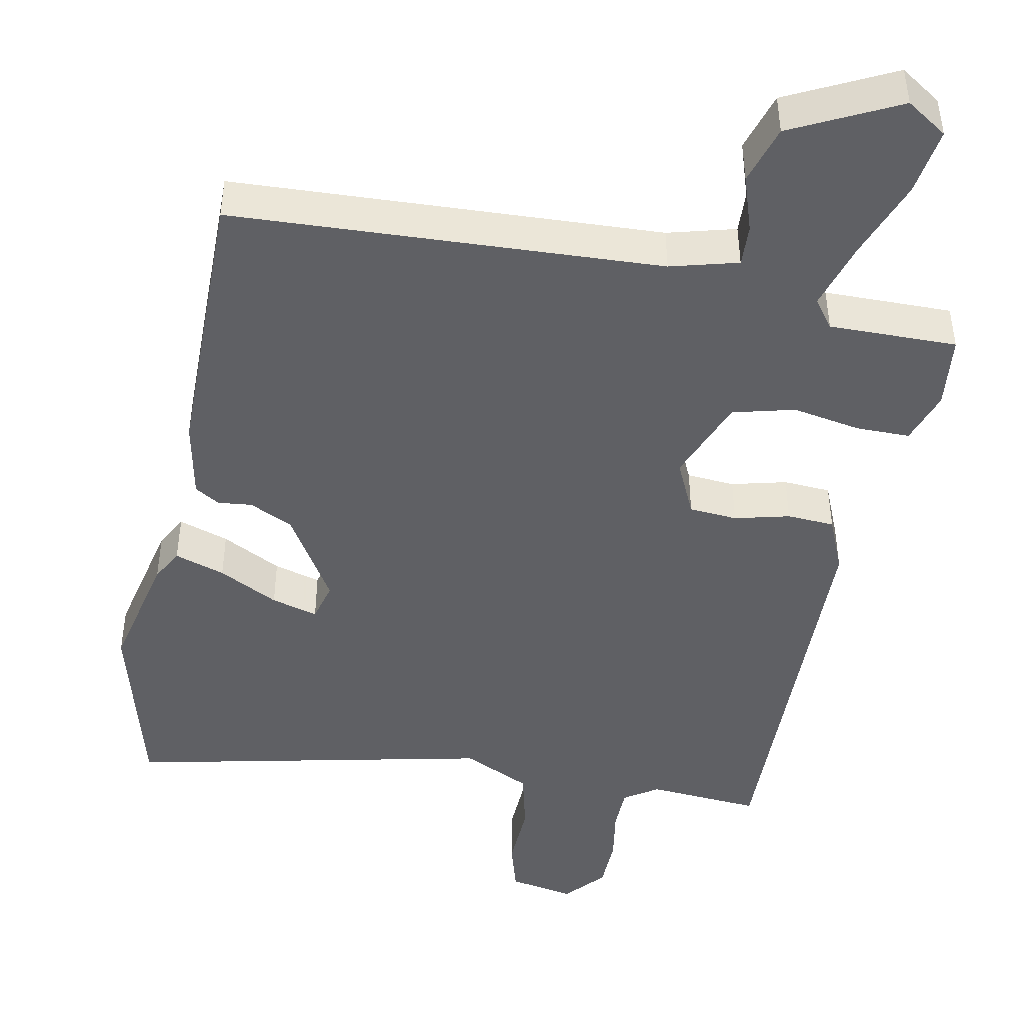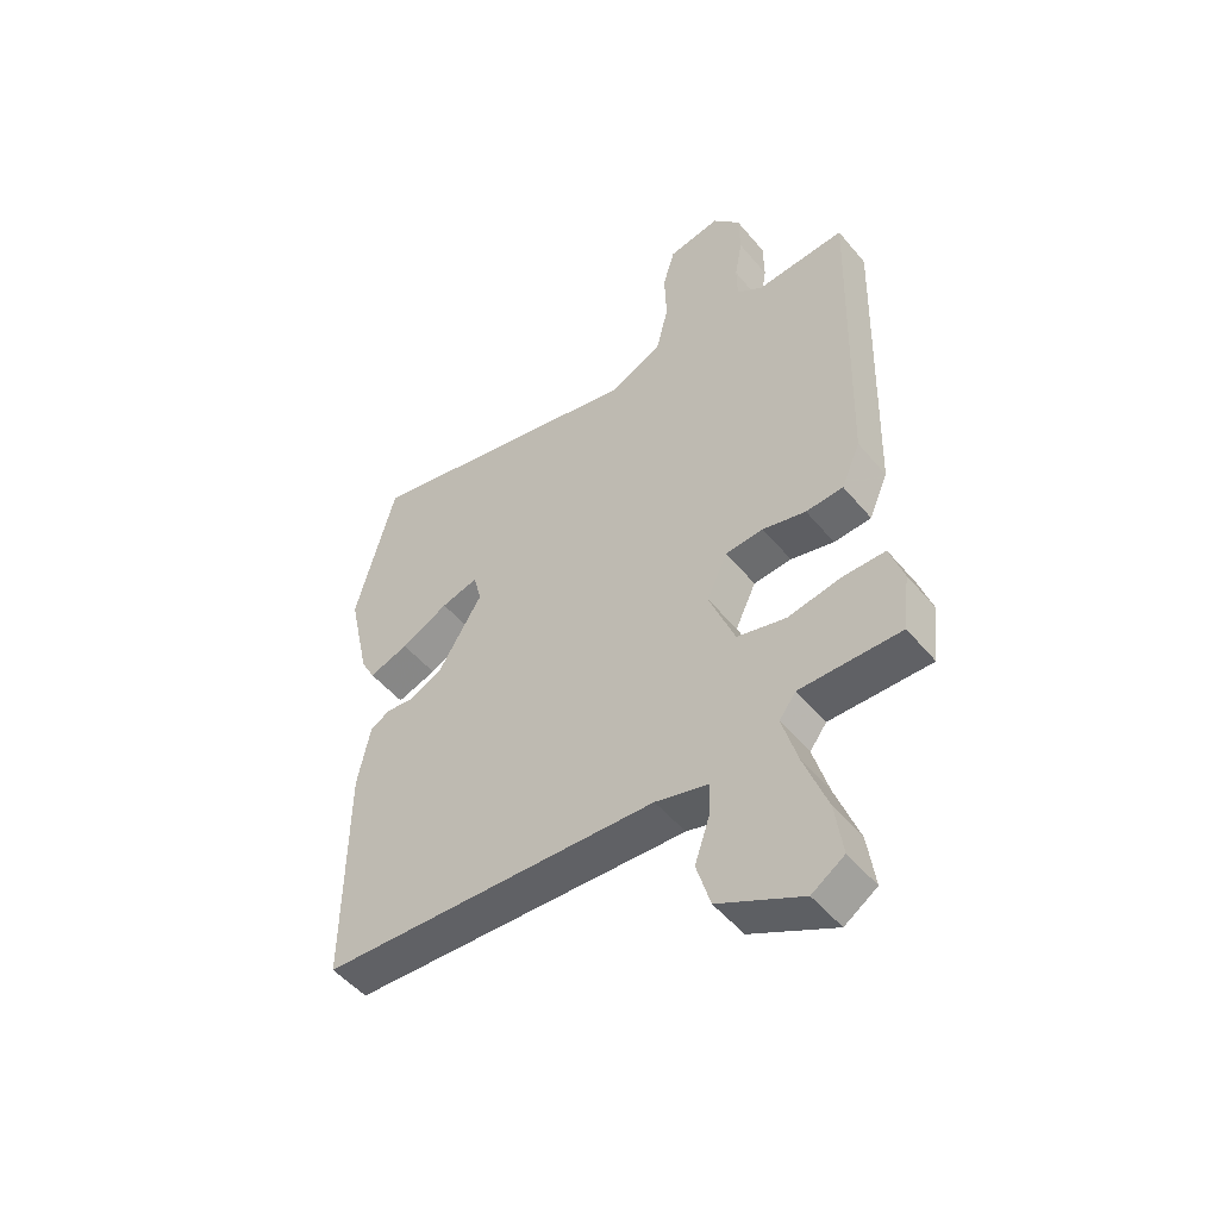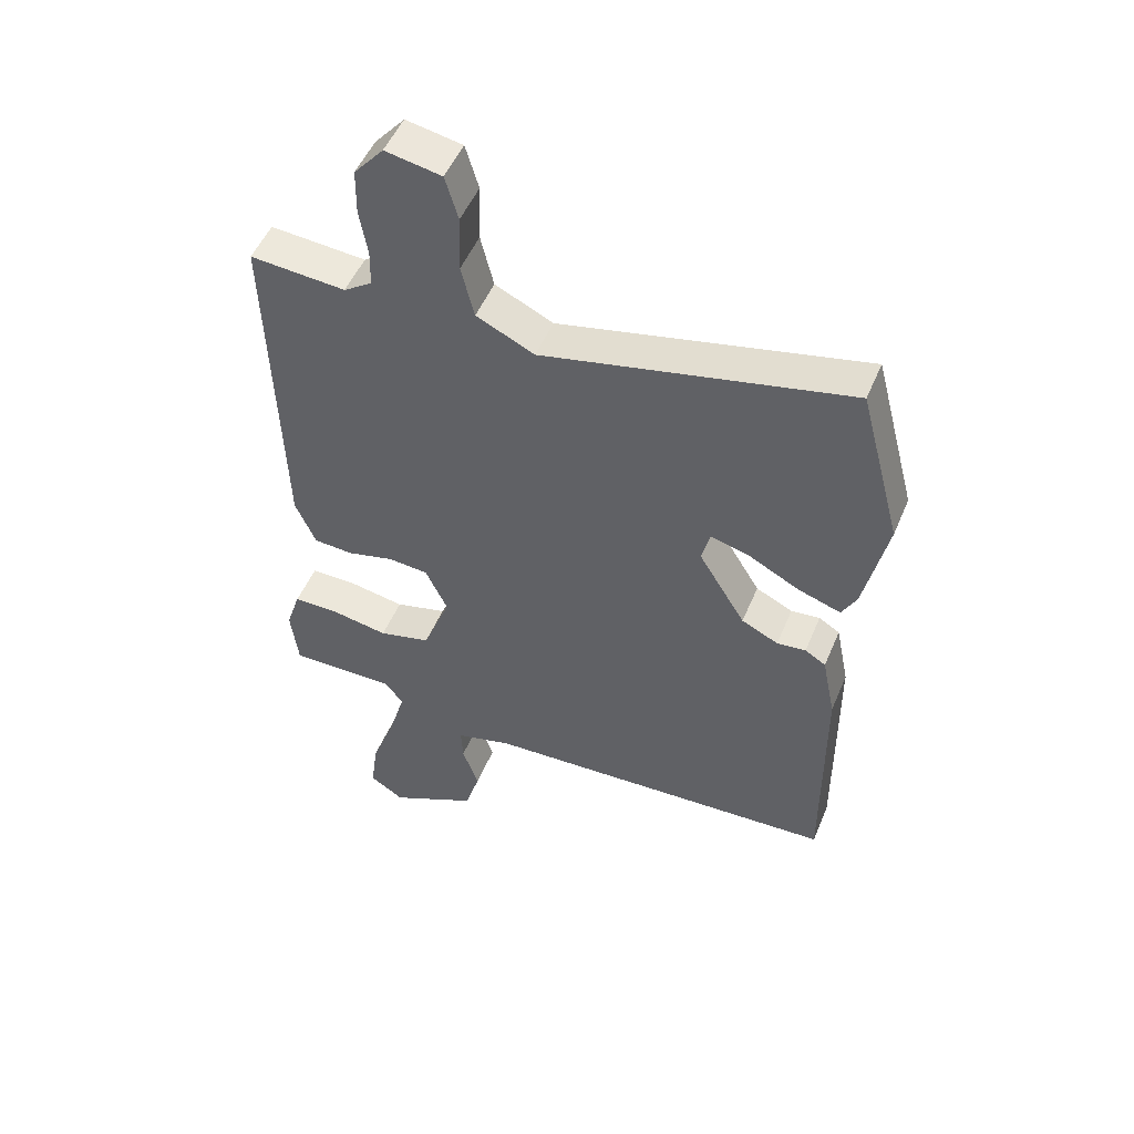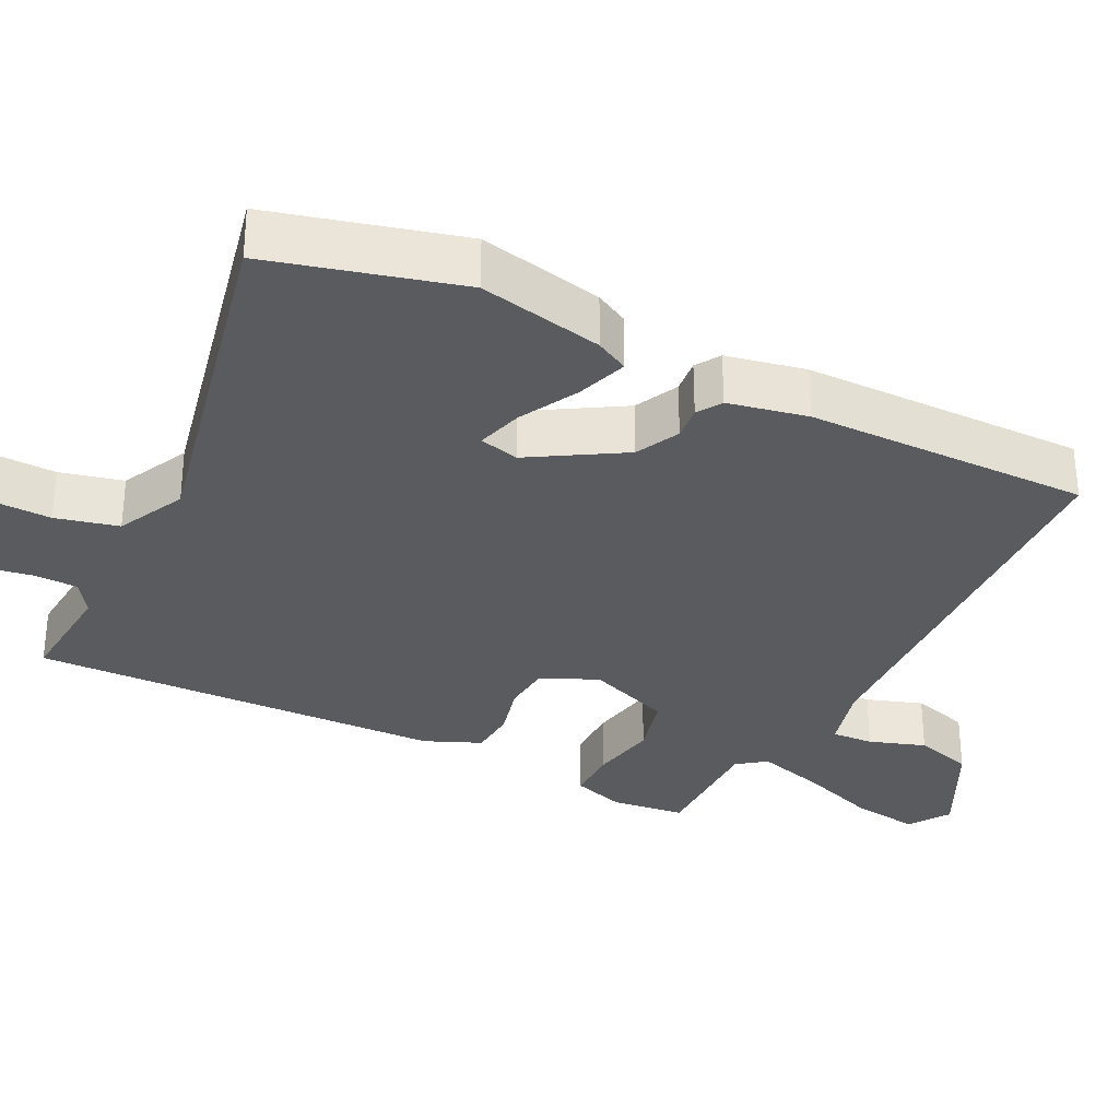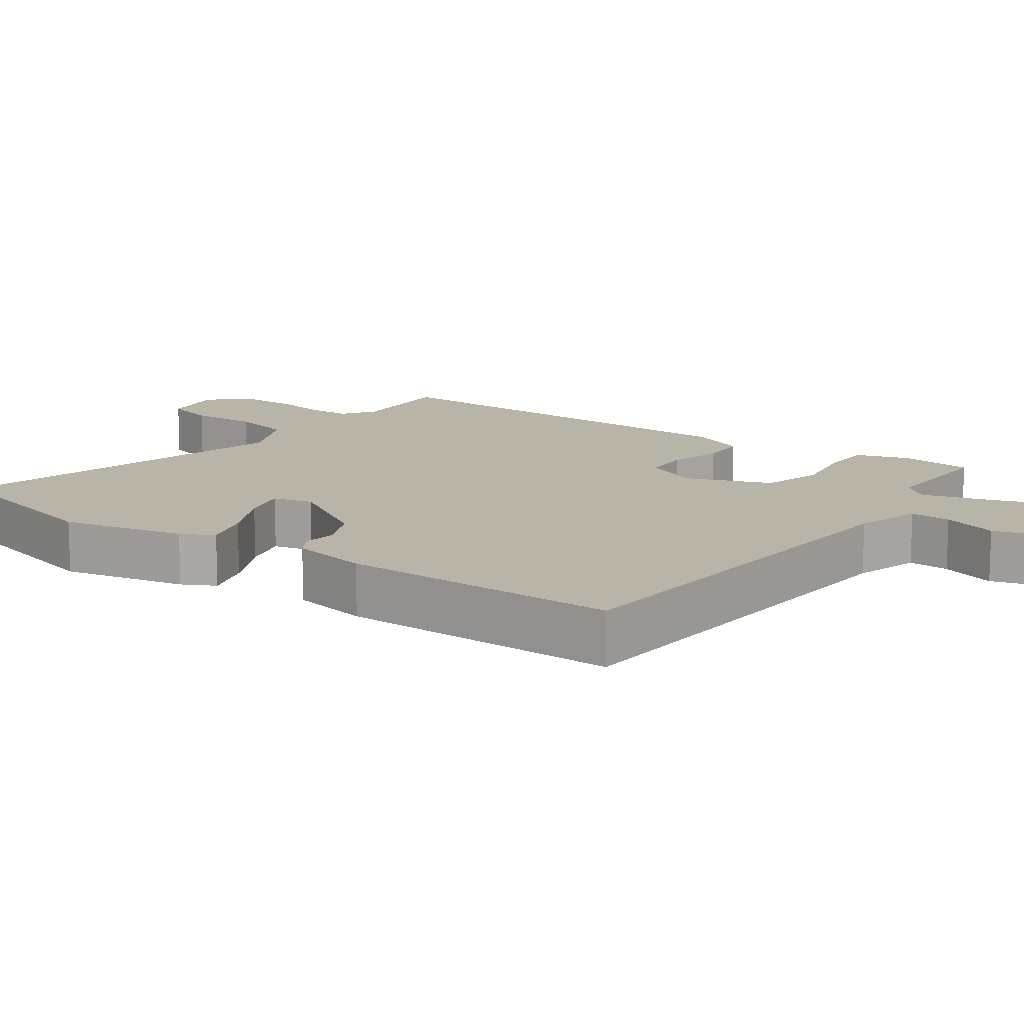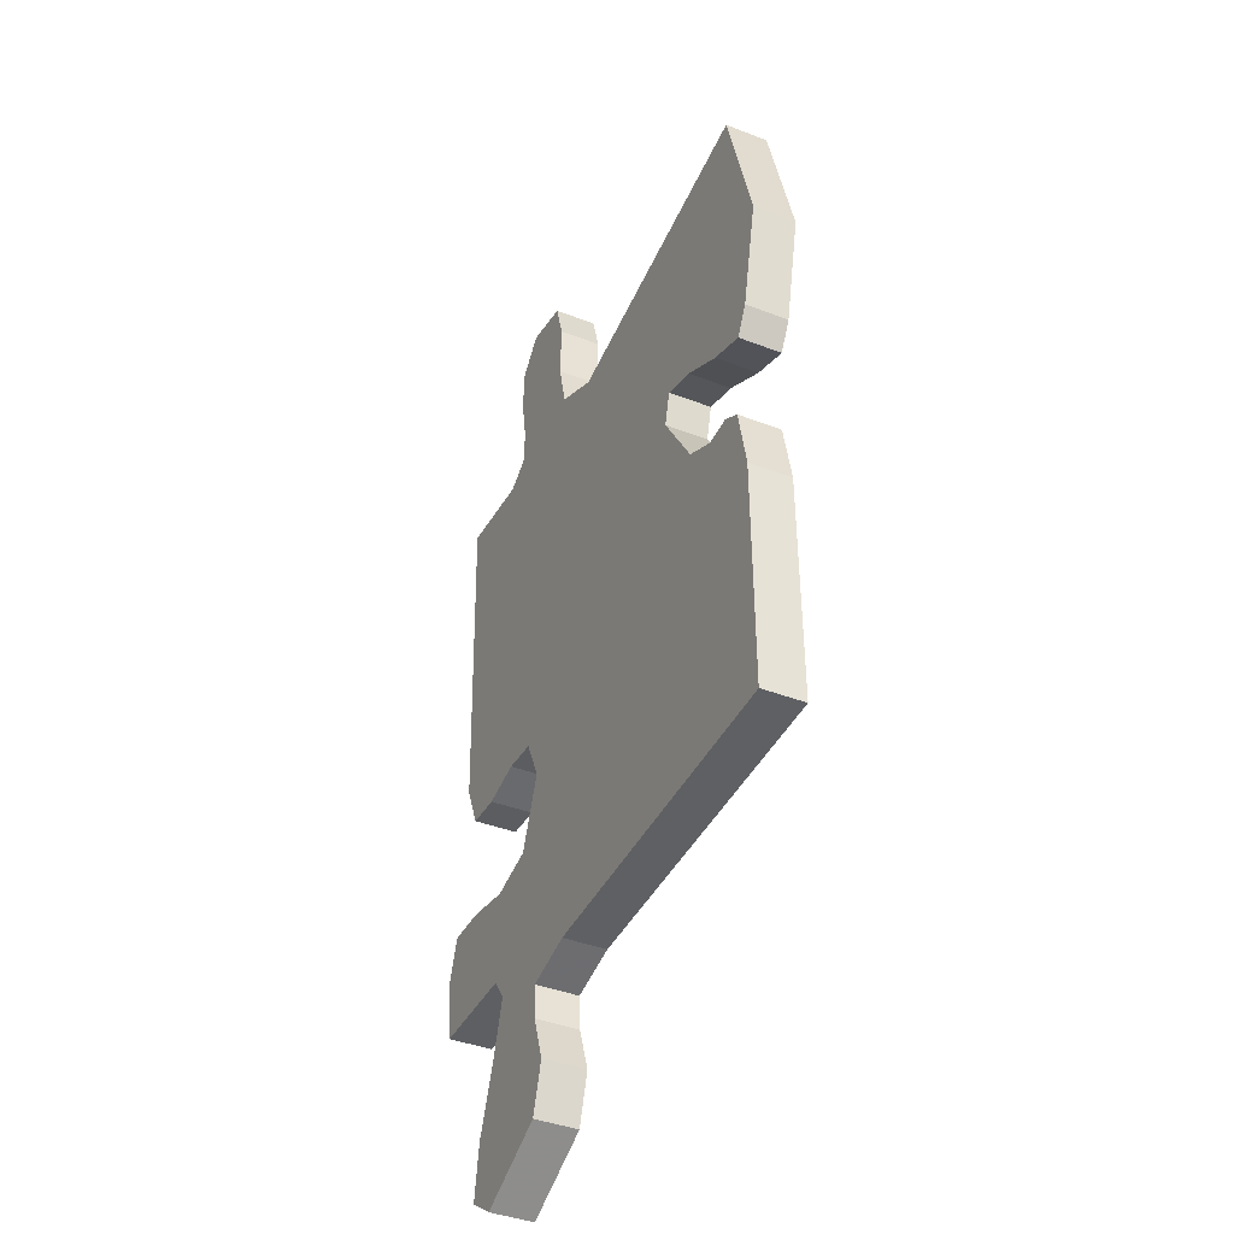
<metadata>
{"format":"obj","ext":"obj","renderer":"f3d","projection":"perspective","resolution":1024,"background":"white","views":[{"elev":-45.1,"azim":168.7,"up":"+Y"},{"elev":-50.6,"azim":-141.7,"up":"+Z"},{"elev":51.1,"azim":22.4,"up":"+Z"},{"elev":-32.0,"azim":63.3,"up":"+Y"},{"elev":13.0,"azim":126.1,"up":"+Y"},{"elev":-39.9,"azim":64.3,"up":"+Z"}]}
</metadata>
<code>
v -0.488 0.07 0.536
v -0.333 0.07 0.524
v -0.287 0.07 0.555
v -0.286 0.07 0.616
v -0.299 0.07 0.691
v -0.298 0.07 0.766
v -0.25 0.07 0.822
v -0.159 0.07 0.805
v -0.138 0.07 0.733
v -0.141 0.07 0.638
v -0.12 0.07 0.552
v -0.026 0.07 0.507
v 0.469 0.07 0.616
v 0.538 0.07 0.356
v 0.501 0.07 0.185
v 0.477 0.07 0.14
v 0.408 0.07 0.163
v 0.326 0.07 0.206
v 0.262 0.07 0.224
v 0.248 0.07 0.169
v 0.324 0.07 0.044
v 0.384 0.07 0.015
v 0.431 0.07 0.02
v 0.465 0.07 -0.001
v 0.487 0.07 -0.11
v 0.49 0.07 -0.499
v -0.094 0.07 -0.528
v -0.186 0.07 -0.553
v -0.183 0.07 -0.61
v -0.157 0.07 -0.687
v -0.181 0.07 -0.768
v -0.326 0.07 -0.841
v -0.382 0.07 -0.804
v -0.369 0.07 -0.712
v -0.329 0.07 -0.602
v -0.302 0.07 -0.509
v -0.331 0.07 -0.47
v -0.506 0.07 -0.472
v -0.518 0.07 -0.371
v -0.494 0.07 -0.298
v -0.42 0.07 -0.298
v -0.327 0.07 -0.315
v -0.242 0.07 -0.293
v -0.197 0.07 -0.176
v -0.233 0.07 -0.099
v -0.299 0.07 -0.094
v -0.374 0.07 -0.113
v -0.439 0.07 -0.109
v -0.472 0.07 -0.032
v -0.488 0 0.536
v -0.333 0 0.524
v -0.287 0 0.555
v -0.286 0 0.616
v -0.299 0 0.691
v -0.298 0 0.766
v -0.25 0 0.822
v -0.159 0 0.805
v -0.138 0 0.733
v -0.141 0 0.638
v -0.12 0 0.552
v -0.026 0 0.507
v 0.469 0 0.616
v 0.538 0 0.356
v 0.501 0 0.185
v 0.477 0 0.14
v 0.408 0 0.163
v 0.326 0 0.206
v 0.262 0 0.224
v 0.248 0 0.169
v 0.324 0 0.044
v 0.384 0 0.015
v 0.431 0 0.02
v 0.465 0 -0.001
v 0.487 0 -0.11
v 0.49 0 -0.499
v -0.094 0 -0.528
v -0.186 0 -0.553
v -0.183 0 -0.61
v -0.157 0 -0.687
v -0.181 0 -0.768
v -0.326 0 -0.841
v -0.382 0 -0.804
v -0.369 0 -0.712
v -0.329 0 -0.602
v -0.302 0 -0.509
v -0.331 0 -0.47
v -0.506 0 -0.472
v -0.518 0 -0.371
v -0.494 0 -0.298
v -0.42 0 -0.298
v -0.327 0 -0.315
v -0.242 0 -0.293
v -0.197 0 -0.176
v -0.233 0 -0.099
v -0.299 0 -0.094
v -0.374 0 -0.113
v -0.439 0 -0.109
v -0.472 0 -0.032
f 46 47 48 49
f 45 46 49 1
f 44 45 1 2
f 39 40 41 42
f 37 38 39 42
f 36 37 42 43
f 32 33 34 35
f 32 35 36
f 29 30 31 32
f 28 29 32 36
f 27 28 36 43
f 22 23 24 25
f 21 22 25 26
f 20 21 26 27
f 15 16 17 18
f 15 18 19
f 12 13 14 15
f 11 12 15 19
f 7 8 9 10
f 7 10 11
f 4 5 6 7
f 3 4 7 11
f 44 2 3 11
f 20 27 43 44
f 11 19 20 44
f 98 97 96 95
f 50 98 95 94
f 51 50 94 93
f 91 90 89 88
f 91 88 87 86
f 92 91 86 85
f 84 83 82 81
f 85 84 81
f 81 80 79 78
f 85 81 78 77
f 92 85 77 76
f 74 73 72 71
f 75 74 71 70
f 76 75 70 69
f 67 66 65 64
f 68 67 64
f 64 63 62 61
f 68 64 61 60
f 59 58 57 56
f 60 59 56
f 56 55 54 53
f 60 56 53 52
f 60 52 51 93
f 93 92 76 69
f 93 69 68 60
f 1 50 51 2
f 2 51 52 3
f 3 52 53 4
f 4 53 54 5
f 5 54 55 6
f 6 55 56 7
f 7 56 57 8
f 8 57 58 9
f 9 58 59 10
f 10 59 60 11
f 11 60 61 12
f 12 61 62 13
f 13 62 63 14
f 14 63 64 15
f 15 64 65 16
f 16 65 66 17
f 17 66 67 18
f 18 67 68 19
f 19 68 69 20
f 20 69 70 21
f 21 70 71 22
f 22 71 72 23
f 23 72 73 24
f 24 73 74 25
f 25 74 75 26
f 26 75 76 27
f 27 76 77 28
f 28 77 78 29
f 29 78 79 30
f 30 79 80 31
f 31 80 81 32
f 32 81 82 33
f 33 82 83 34
f 34 83 84 35
f 35 84 85 36
f 36 85 86 37
f 37 86 87 38
f 38 87 88 39
f 39 88 89 40
f 40 89 90 41
f 41 90 91 42
f 42 91 92 43
f 43 92 93 44
f 44 93 94 45
f 45 94 95 46
f 46 95 96 47
f 47 96 97 48
f 48 97 98 49
f 49 98 50 1

</code>
